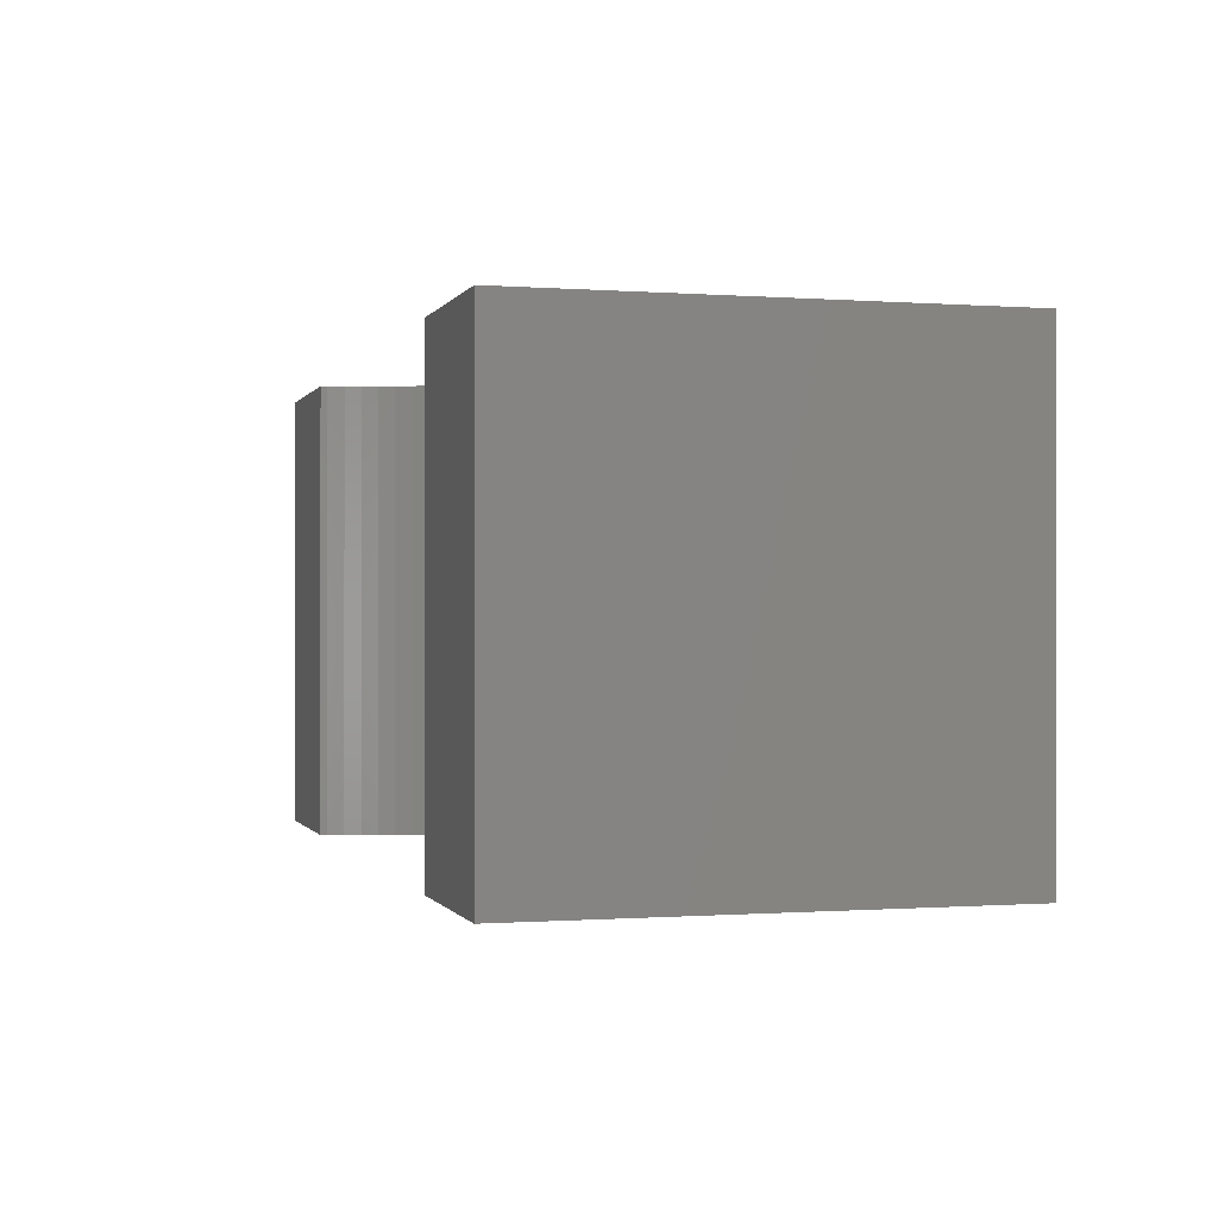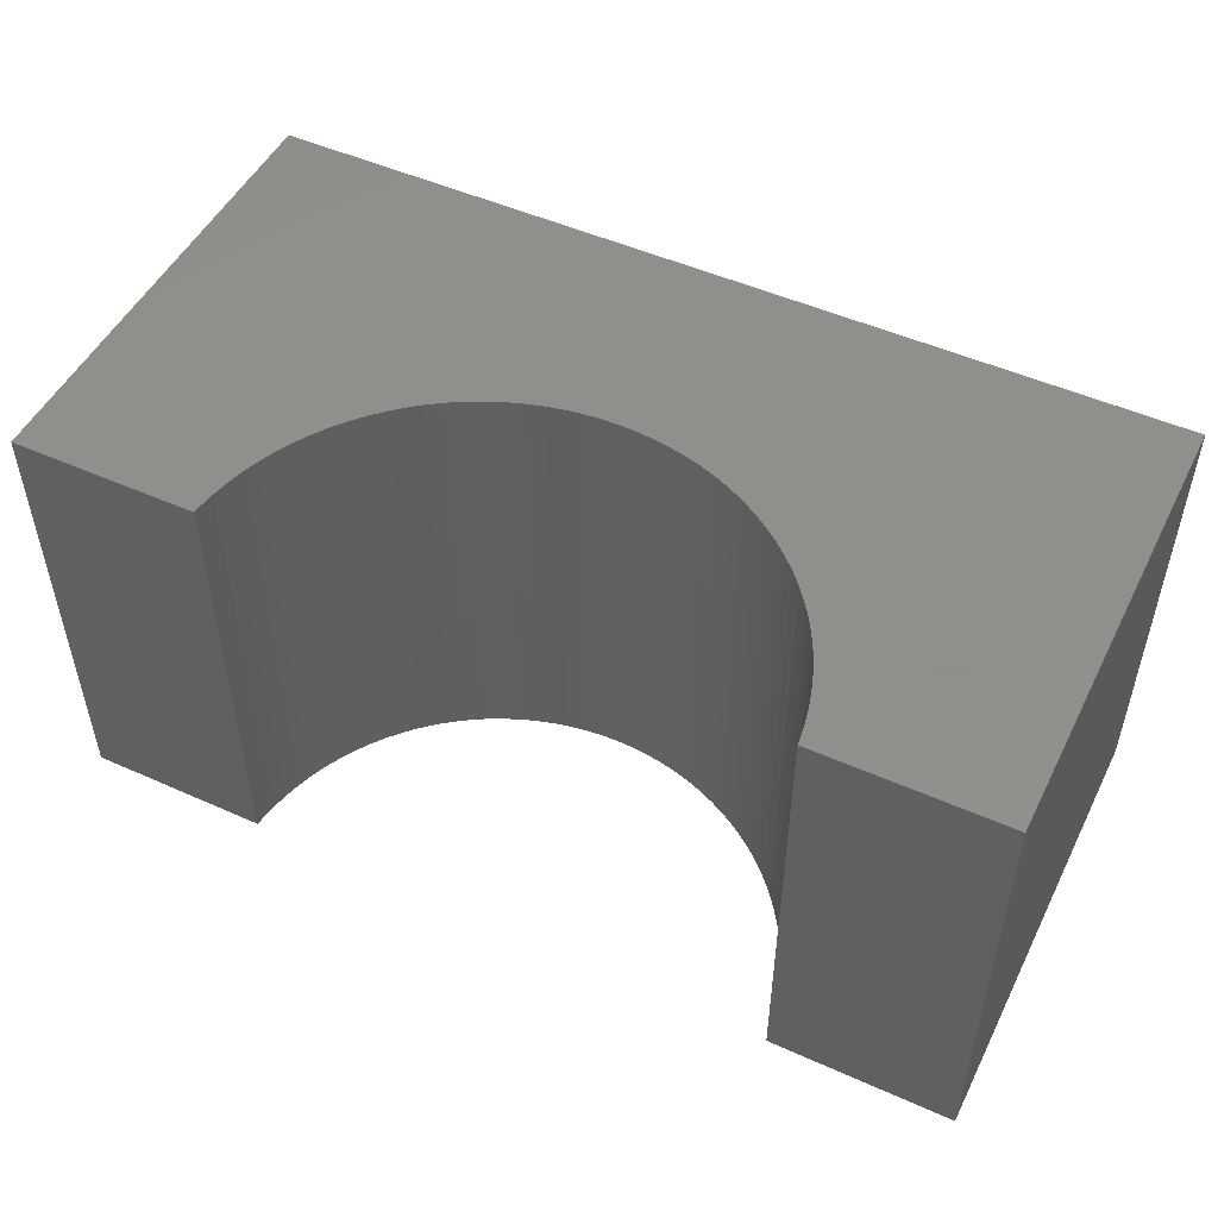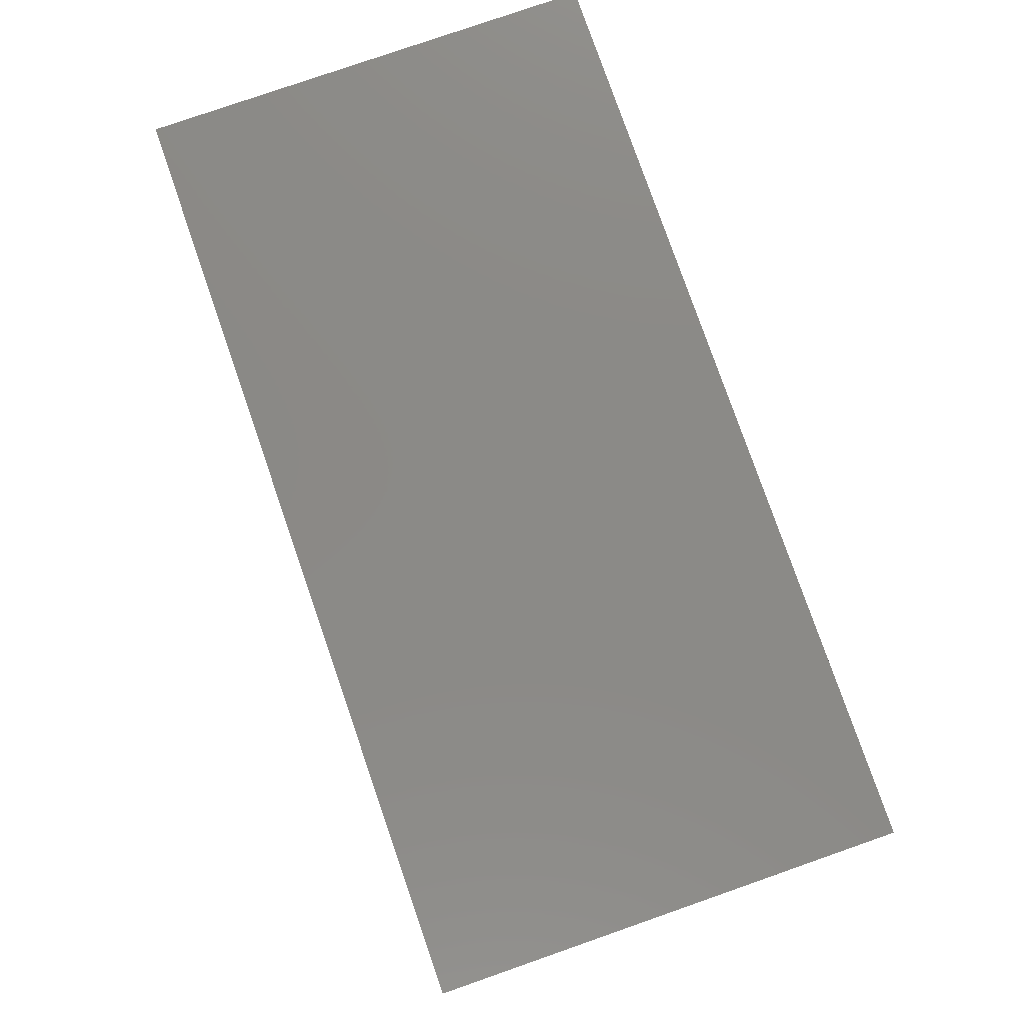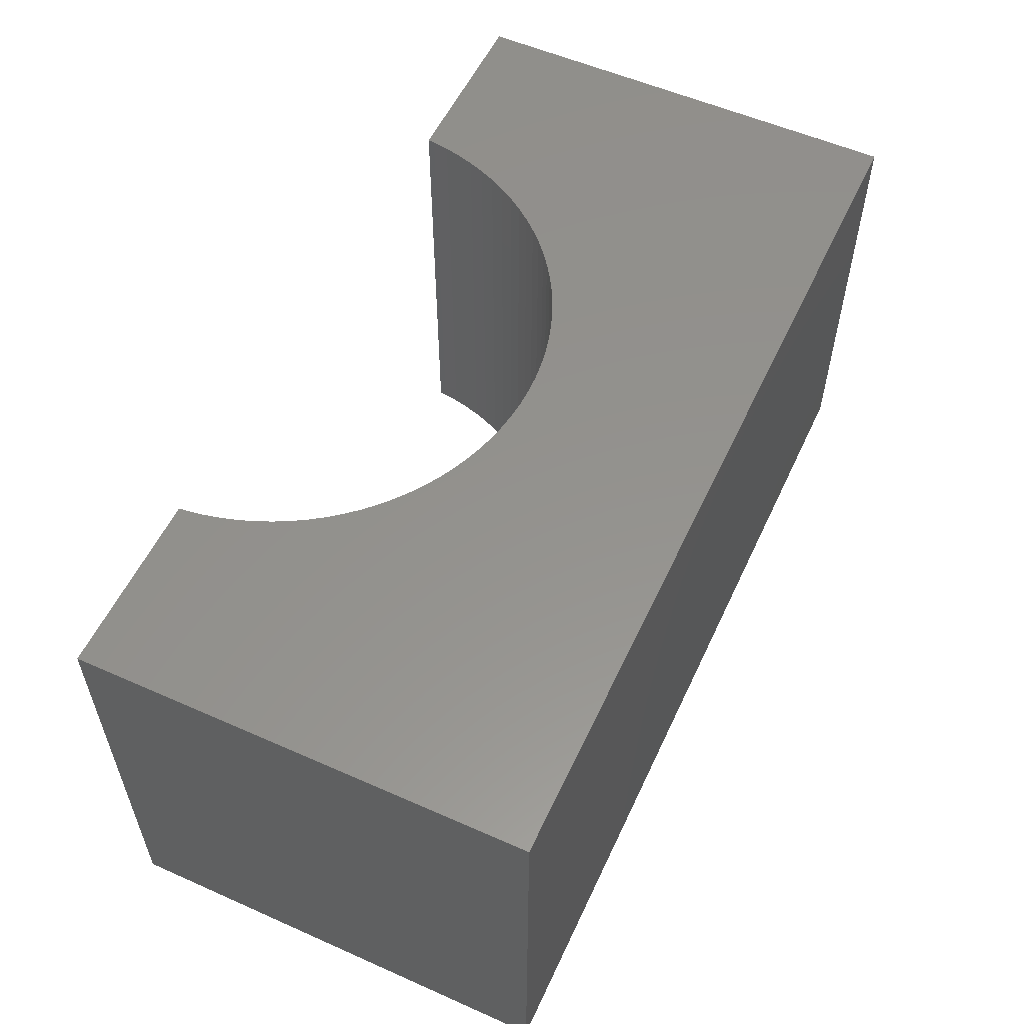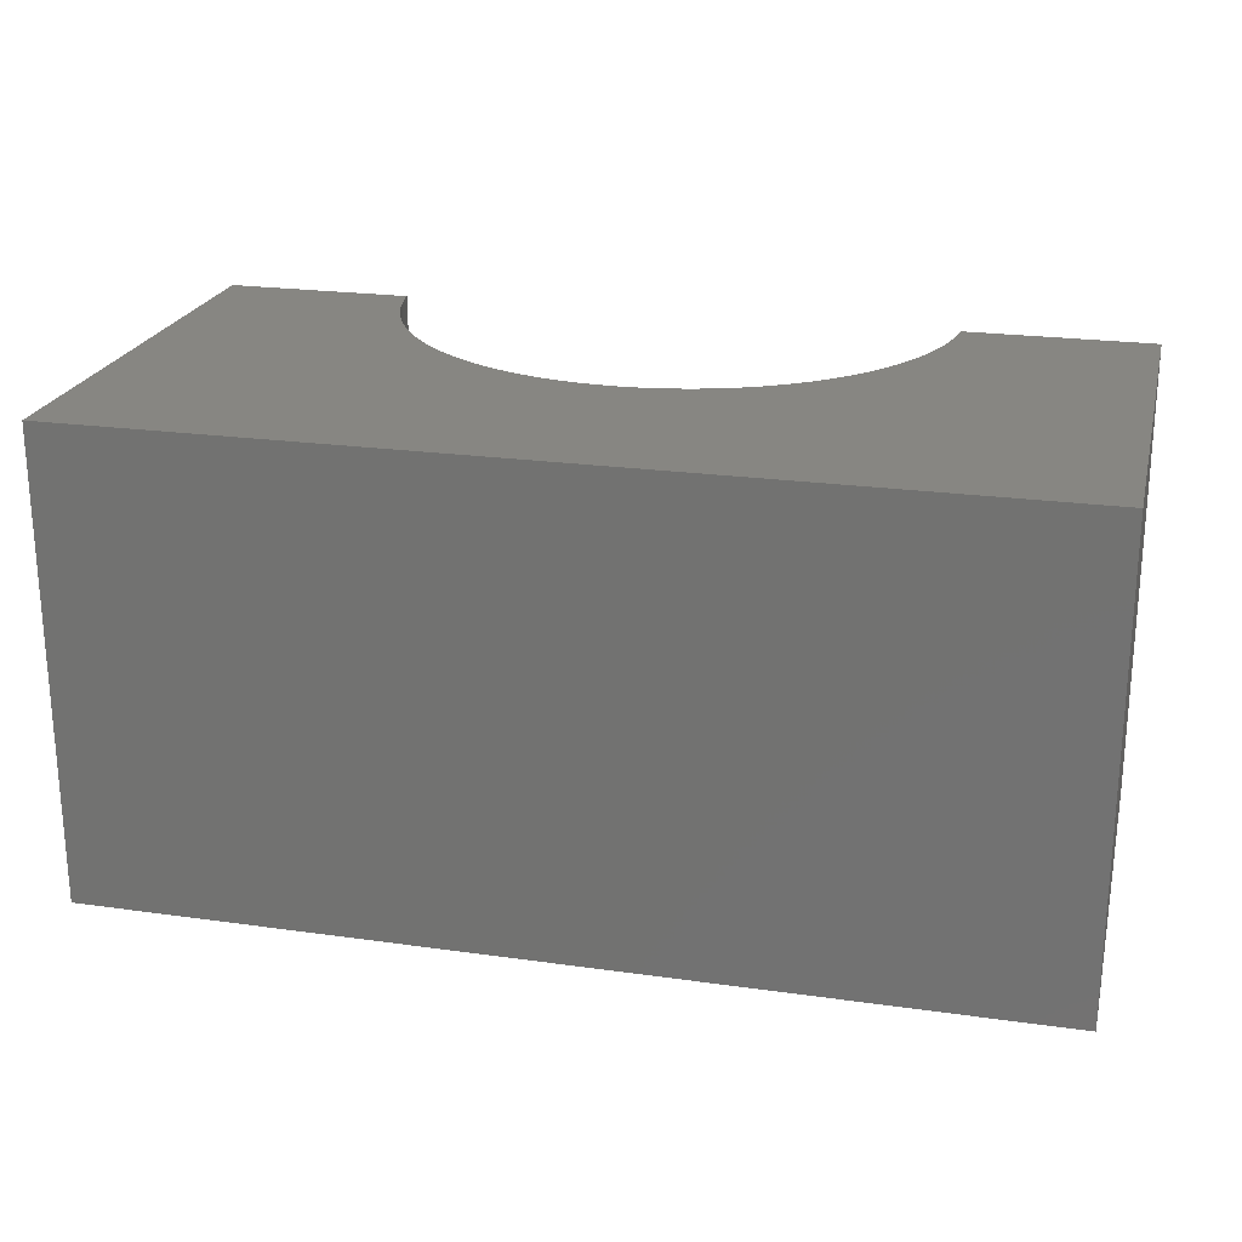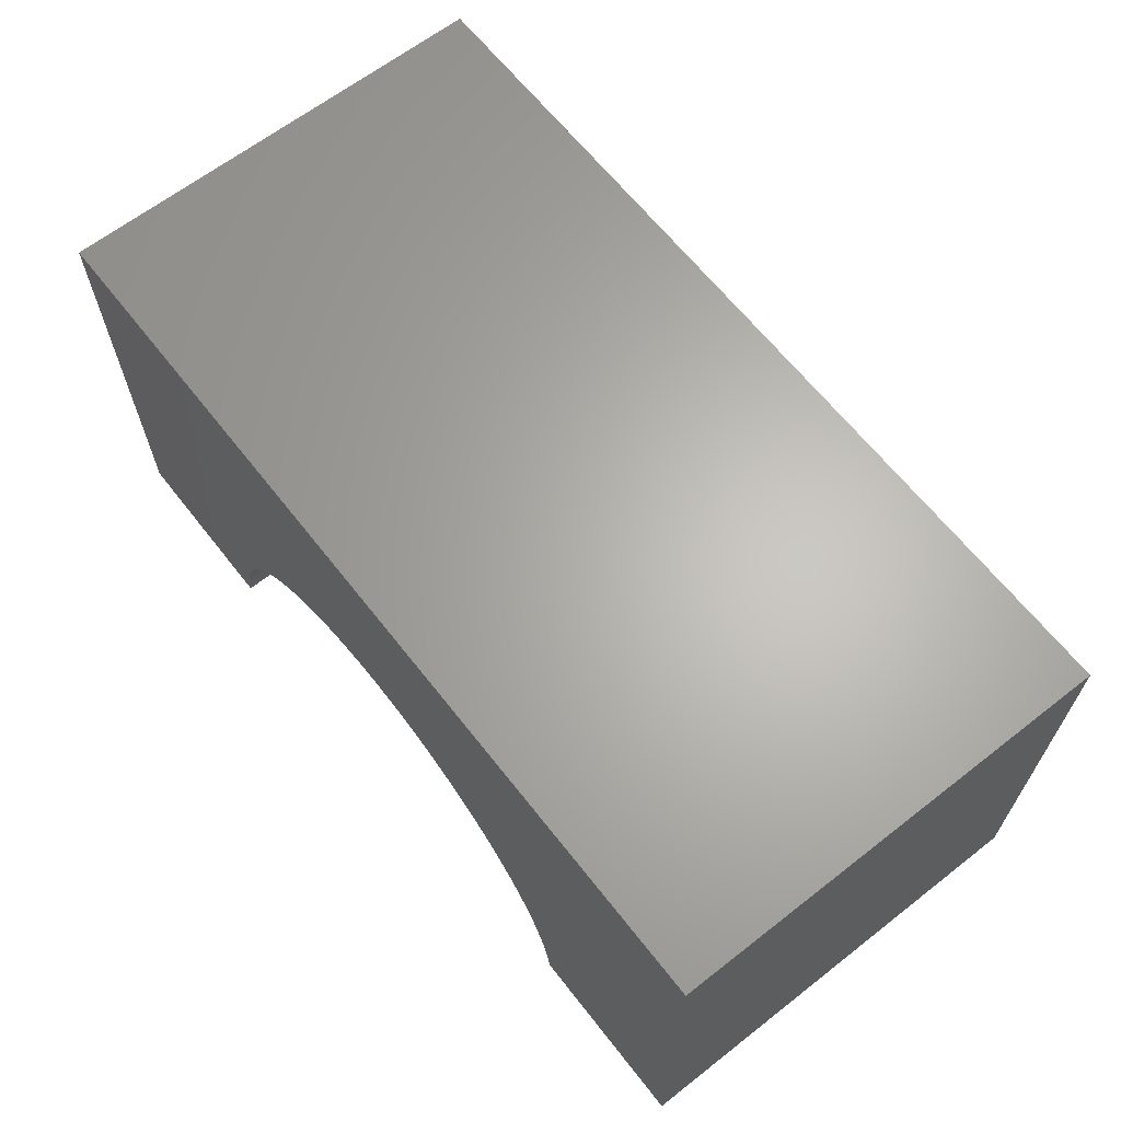
<metadata>
{"format":"stl","ext":"stl","renderer":"f3d","projection":"perspective","resolution":1024,"background":"white","views":[{"elev":-0.4,"azim":-105.7,"up":"+Y"},{"elev":50.3,"azim":-153.9,"up":"+Y"},{"elev":79.2,"azim":70.8,"up":"+Z"},{"elev":55.8,"azim":-65.1,"up":"+Y"},{"elev":22.6,"azim":13.6,"up":"+Y"},{"elev":64.7,"azim":-128.1,"up":"+Z"}]}
</metadata>
<code>
# stl→obj: 106 verts, 208 faces
v 5 -2.5 2.5
v 5 2.5 -2.5
v 5 2.5 2.5
v 5 -2.5 -2.5
v -5 2.5 2.5
v -5 -2.5 2.5
v 2.984 -2.5 -2.5
v 2.984 2.5 -2.5
v -5 -2.5 -2.5
v -2.984 2.5 -2.5
v -2.984 -2.5 -2.5
v -5 2.5 -2.5
v 0 2.5 0.2
v 0.1884 2.5 0.1941
v 0.376 2.5 0.1763
v 0.5621 2.5 0.1469
v 0.7461 2.5 0.1057
v 0.9271 2.5 0.05317
v 1.104 2.5 -0.01067
v 1.277 2.5 -0.08552
v 1.445 2.5 -0.1711
v 1.607 2.5 -0.267
v 1.763 2.5 -0.3729
v 1.912 2.5 -0.4885
v 2.054 2.5 -0.6131
v 2.187 2.5 -0.7464
v 2.312 2.5 -0.8877
v 2.427 2.5 -1.037
v 2.533 2.5 -1.193
v 2.629 2.5 -1.355
v 2.714 2.5 -1.523
v 2.789 2.5 -1.696
v 2.853 2.5 -1.873
v 2.906 2.5 -2.054
v 2.947 2.5 -2.238
v 2.976 2.5 -2.424
v -0.1884 2.5 0.1941
v -0.376 2.5 0.1763
v -0.5621 2.5 0.1469
v -0.7461 2.5 0.1057
v -0.9271 2.5 0.05317
v -1.104 2.5 -0.01067
v -1.277 2.5 -0.08552
v -1.445 2.5 -0.1711
v -1.607 2.5 -0.267
v -1.763 2.5 -0.3729
v -1.912 2.5 -0.4885
v -2.054 2.5 -0.6131
v -2.187 2.5 -0.7464
v -2.312 2.5 -0.8877
v -2.427 2.5 -1.037
v -2.533 2.5 -1.193
v -2.629 2.5 -1.355
v -2.714 2.5 -1.523
v -2.789 2.5 -1.696
v -2.853 2.5 -1.873
v -2.906 2.5 -2.054
v -2.947 2.5 -2.238
v -2.976 2.5 -2.424
v 0 -2.5 0.2
v -0.1884 -2.5 0.1941
v -0.376 -2.5 0.1763
v -0.5621 -2.5 0.1469
v -0.7461 -2.5 0.1057
v -0.9271 -2.5 0.05317
v -1.104 -2.5 -0.01067
v -1.277 -2.5 -0.08552
v -1.445 -2.5 -0.1711
v -1.607 -2.5 -0.267
v -1.763 -2.5 -0.3729
v -1.912 -2.5 -0.4885
v -2.054 -2.5 -0.6131
v -2.187 -2.5 -0.7464
v -2.312 -2.5 -0.8877
v -2.427 -2.5 -1.037
v -2.533 -2.5 -1.193
v -2.629 -2.5 -1.355
v -2.714 -2.5 -1.523
v -2.789 -2.5 -1.696
v -2.853 -2.5 -1.873
v -2.906 -2.5 -2.054
v -2.947 -2.5 -2.238
v -2.976 -2.5 -2.424
v 0.1884 -2.5 0.1941
v 0.376 -2.5 0.1763
v 0.5621 -2.5 0.1469
v 0.7461 -2.5 0.1057
v 0.9271 -2.5 0.05317
v 1.104 -2.5 -0.01067
v 1.277 -2.5 -0.08552
v 1.445 -2.5 -0.1711
v 1.607 -2.5 -0.267
v 1.763 -2.5 -0.3729
v 1.912 -2.5 -0.4885
v 2.054 -2.5 -0.6131
v 2.187 -2.5 -0.7464
v 2.312 -2.5 -0.8877
v 2.427 -2.5 -1.037
v 2.533 -2.5 -1.193
v 2.629 -2.5 -1.355
v 2.714 -2.5 -1.523
v 2.789 -2.5 -1.696
v 2.853 -2.5 -1.873
v 2.906 -2.5 -2.054
v 2.947 -2.5 -2.238
v 2.976 -2.5 -2.424
f 1 2 3
f 2 1 4
f 5 1 3
f 1 5 6
f 7 2 4
f 2 7 8
f 9 10 11
f 10 9 12
f 9 5 12
f 5 9 6
f 3 13 5
f 3 14 13
f 3 15 14
f 3 16 15
f 3 17 16
f 3 18 17
f 3 19 18
f 3 20 19
f 3 21 20
f 3 22 21
f 3 23 22
f 3 24 23
f 3 25 24
f 3 26 25
f 3 27 26
f 3 28 27
f 3 29 28
f 3 30 29
f 2 30 3
f 30 2 31
f 31 2 32
f 32 2 33
f 33 2 34
f 34 2 35
f 35 2 36
f 36 2 8
f 37 5 13
f 38 5 37
f 39 5 38
f 40 5 39
f 41 5 40
f 42 5 41
f 43 5 42
f 44 5 43
f 45 5 44
f 46 5 45
f 47 5 46
f 48 5 47
f 49 5 48
f 50 5 49
f 51 5 50
f 52 5 51
f 53 5 52
f 12 53 54
f 12 54 55
f 12 55 56
f 12 56 57
f 12 57 58
f 12 58 59
f 12 59 10
f 53 12 5
f 6 60 1
f 6 61 60
f 6 62 61
f 6 63 62
f 6 64 63
f 6 65 64
f 6 66 65
f 6 67 66
f 6 68 67
f 6 69 68
f 6 70 69
f 6 71 70
f 6 72 71
f 6 73 72
f 6 74 73
f 6 75 74
f 6 76 75
f 6 77 76
f 9 77 6
f 77 9 78
f 78 9 79
f 79 9 80
f 80 9 81
f 81 9 82
f 82 9 83
f 83 9 11
f 84 1 60
f 85 1 84
f 86 1 85
f 87 1 86
f 88 1 87
f 89 1 88
f 90 1 89
f 91 1 90
f 92 1 91
f 93 1 92
f 94 1 93
f 95 1 94
f 96 1 95
f 97 1 96
f 98 1 97
f 99 1 98
f 100 1 99
f 4 100 101
f 4 101 102
f 4 102 103
f 4 103 104
f 4 104 105
f 4 105 106
f 4 106 7
f 100 4 1
f 80 57 56
f 57 80 81
f 7 36 8
f 36 7 106
f 62 37 61
f 37 62 38
f 106 35 36
f 35 106 105
f 91 22 92
f 22 91 21
f 65 40 64
f 40 65 41
f 71 46 70
f 46 71 47
f 99 28 29
f 28 99 98
f 74 51 50
f 51 74 75
f 100 29 30
f 29 100 99
f 67 42 66
f 42 67 43
f 70 45 69
f 45 70 46
f 94 25 95
f 25 94 24
f 64 39 63
f 39 64 40
f 72 47 71
f 47 72 48
f 95 26 96
f 26 95 25
f 103 32 33
f 32 103 102
f 79 56 55
f 56 79 80
f 90 21 91
f 21 90 20
f 105 34 35
f 34 105 104
f 84 15 85
f 15 84 14
f 77 54 53
f 54 77 78
f 104 33 34
f 33 104 103
f 63 38 62
f 38 63 39
f 101 30 31
f 30 101 100
f 85 16 86
f 16 85 15
f 61 13 60
f 13 61 37
f 83 10 59
f 10 83 11
f 60 14 84
f 14 60 13
f 89 20 90
f 20 89 19
f 66 41 65
f 41 66 42
f 92 23 93
f 23 92 22
f 69 44 68
f 44 69 45
f 76 53 52
f 53 76 77
f 93 24 94
f 24 93 23
f 87 18 88
f 18 87 17
f 78 55 54
f 55 78 79
f 73 48 72
f 48 73 49
f 102 31 32
f 31 102 101
f 75 52 51
f 52 75 76
f 97 26 27
f 26 97 96
f 98 27 28
f 27 98 97
f 86 17 87
f 17 86 16
f 82 59 58
f 59 82 83
f 68 43 67
f 43 68 44
f 88 19 89
f 19 88 18
f 73 50 49
f 50 73 74
f 81 58 57
f 58 81 82

</code>
